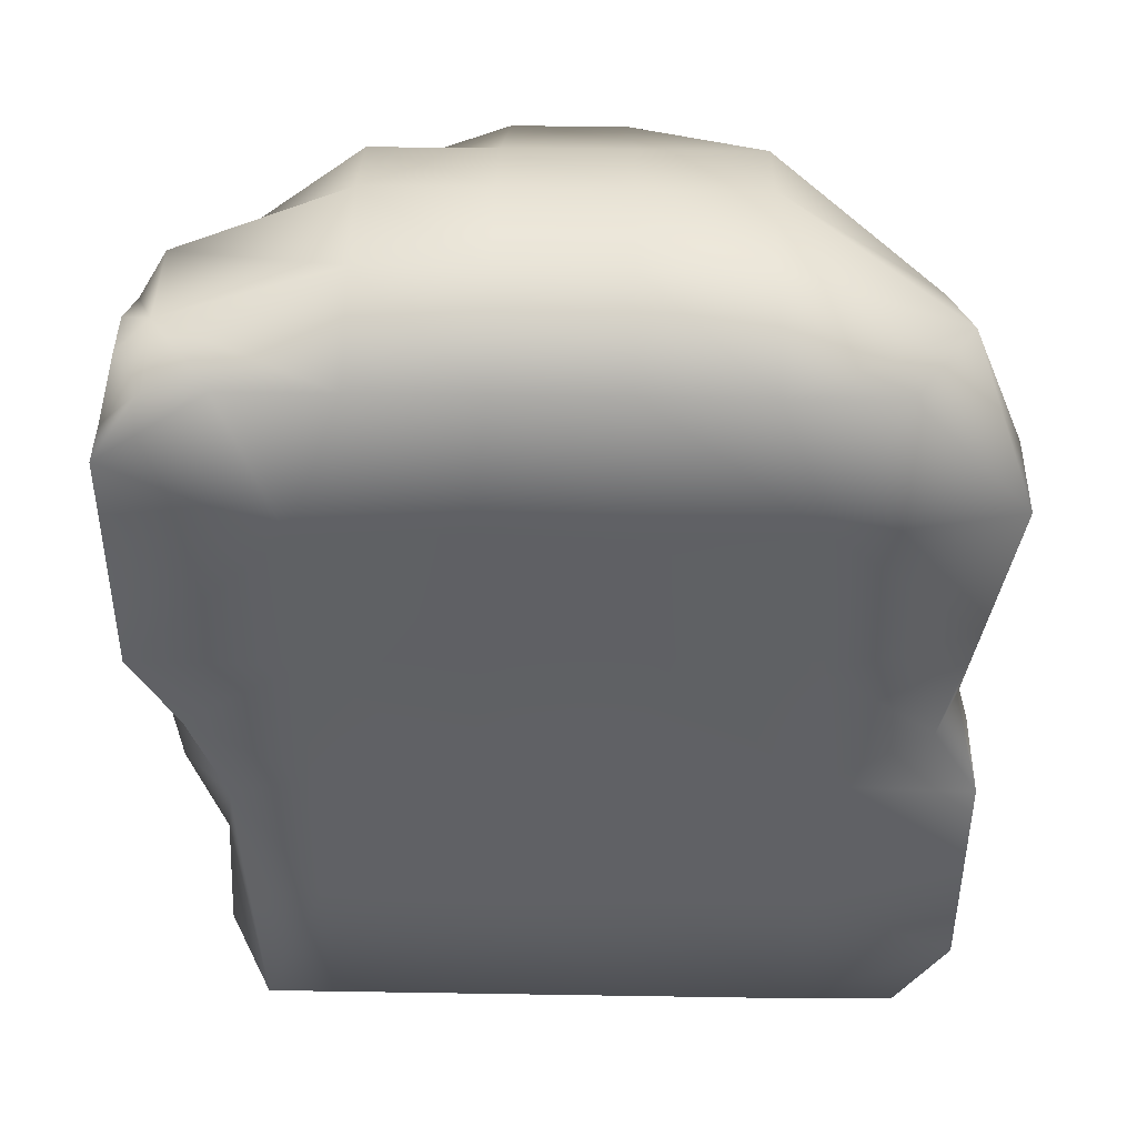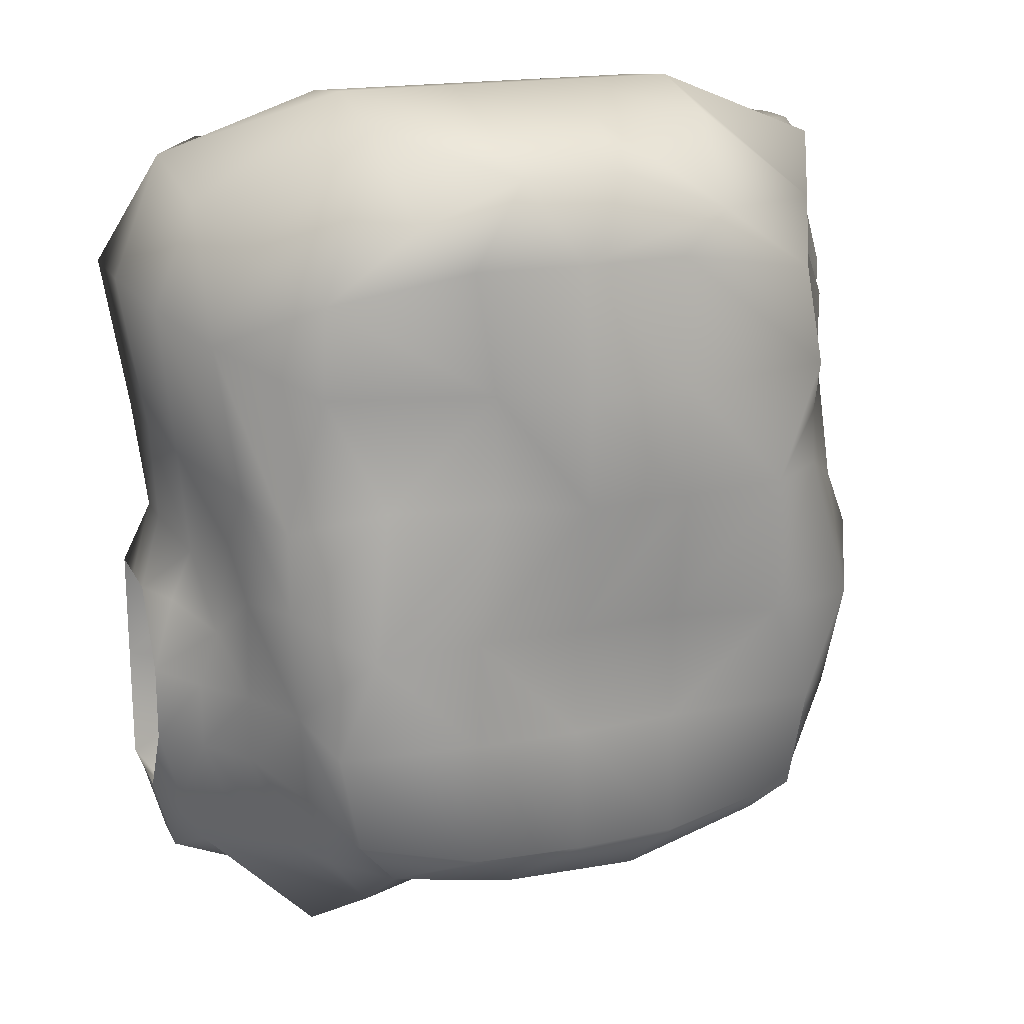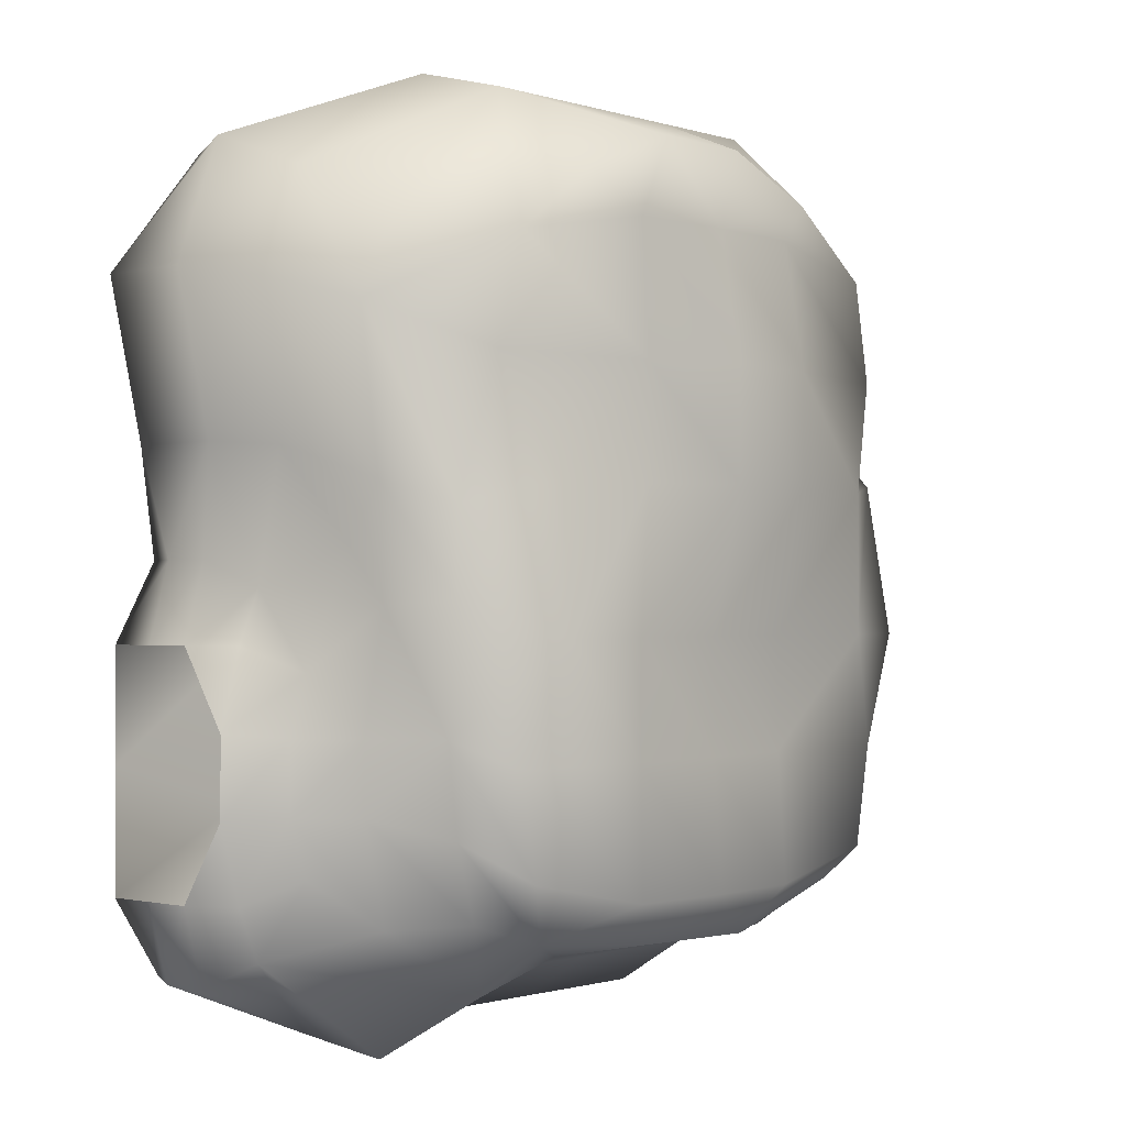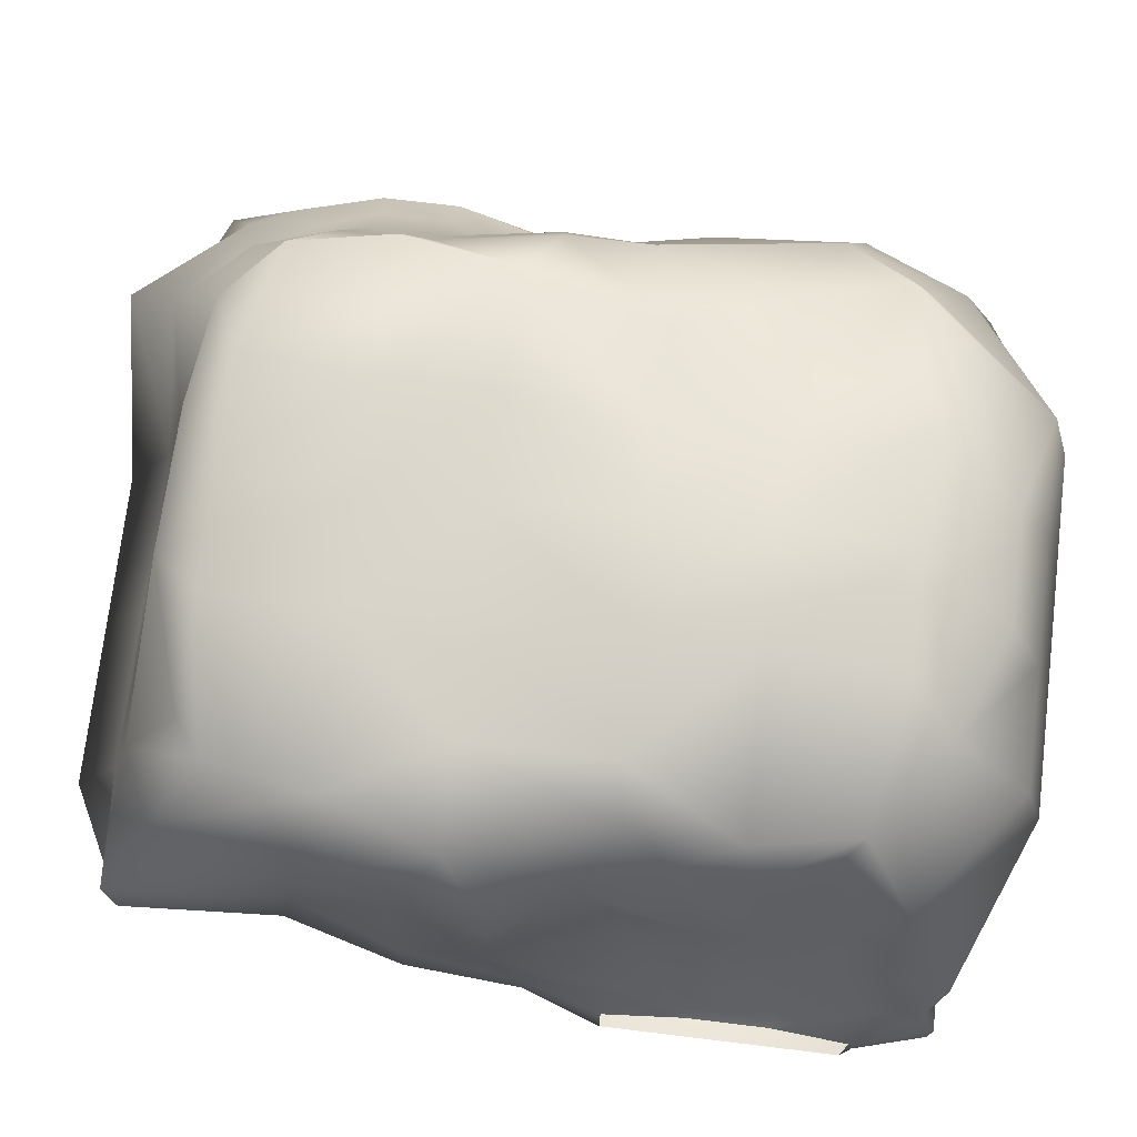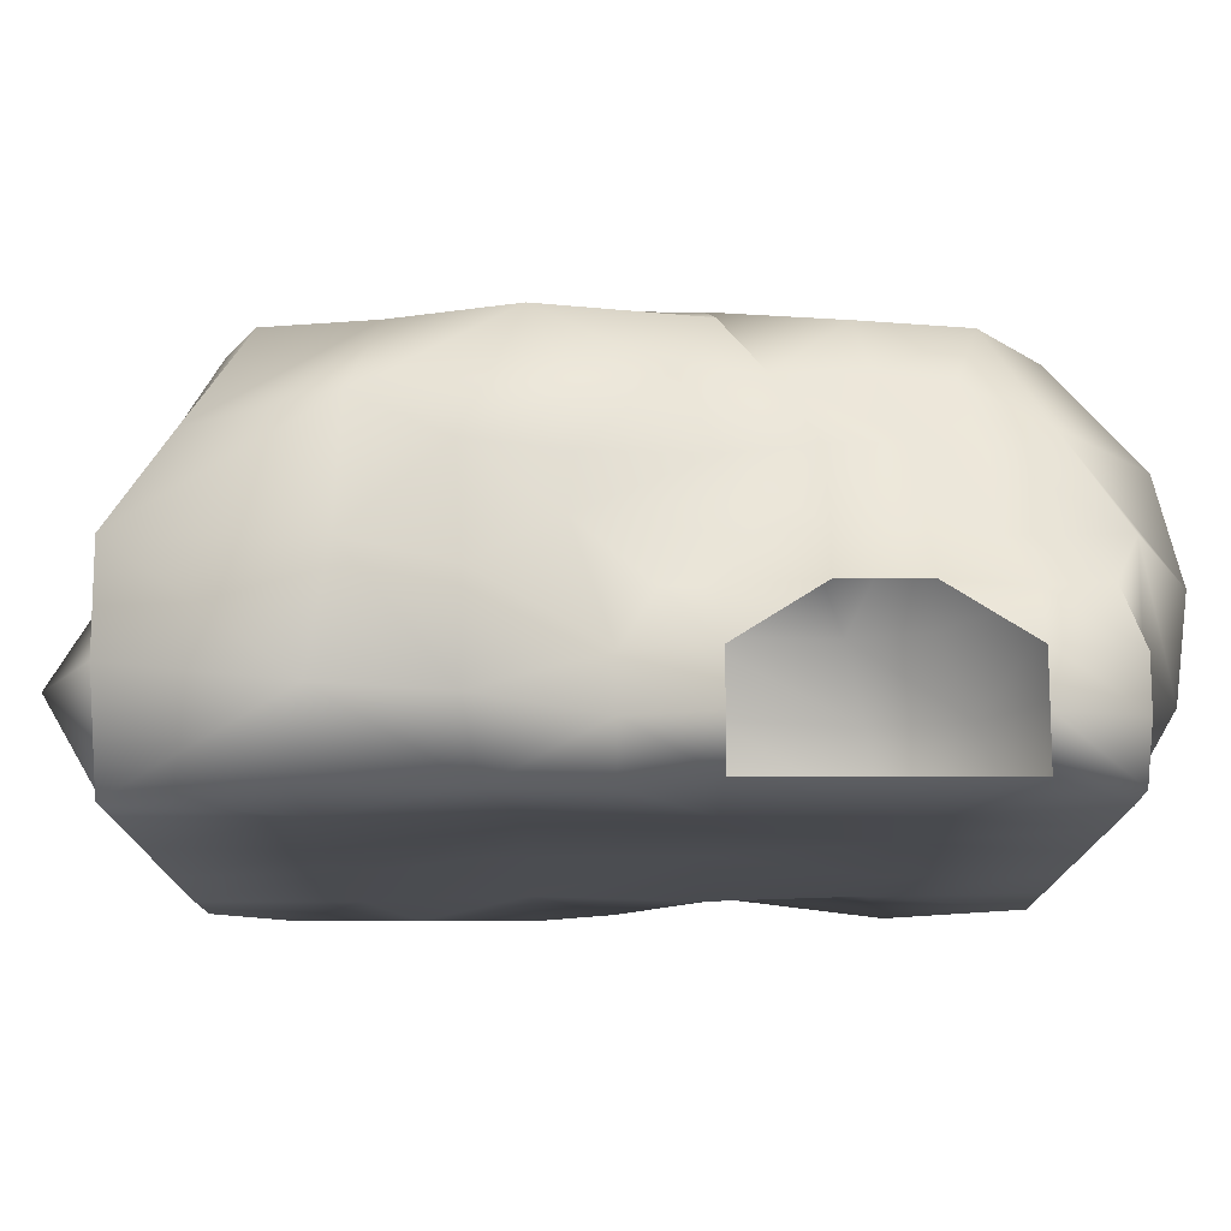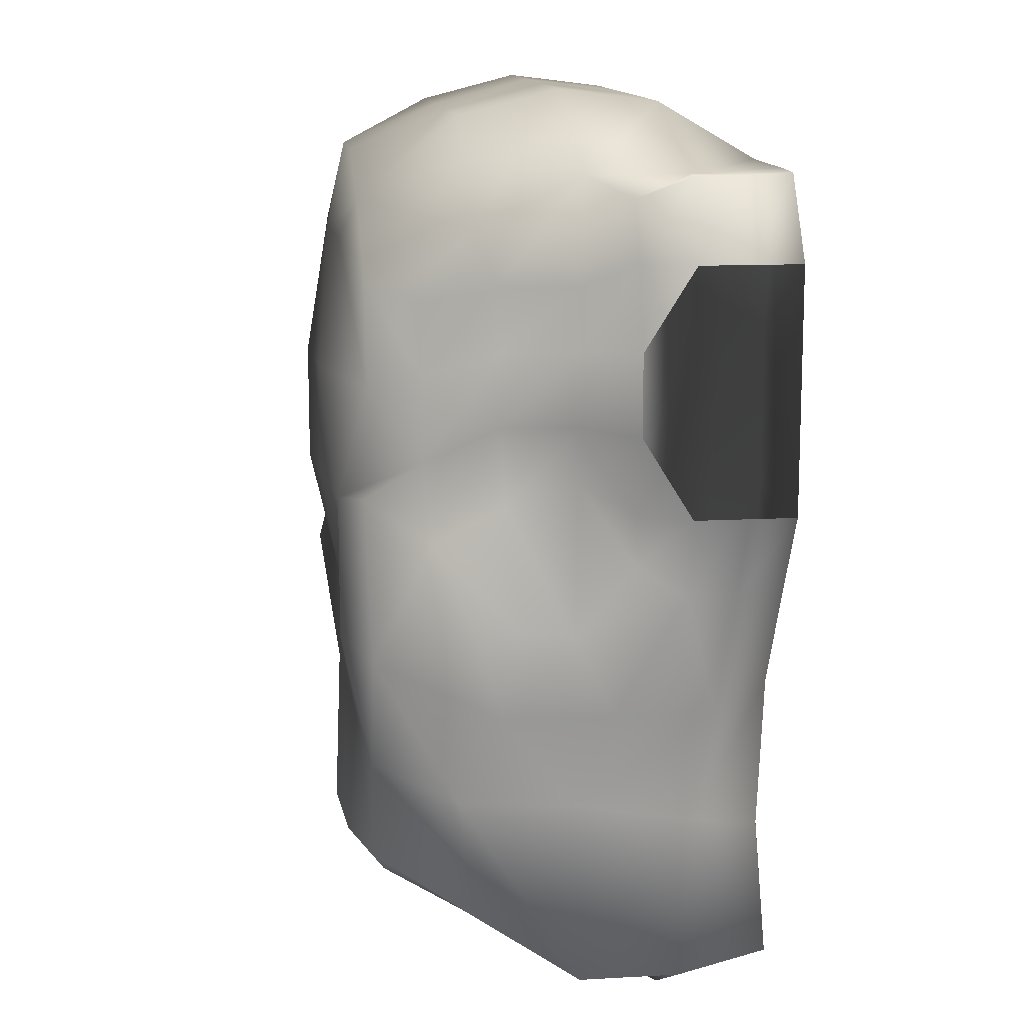
<metadata>
{"format":"obj","ext":"obj","renderer":"f3d","projection":"perspective","resolution":1024,"background":"white","views":[{"elev":42.7,"azim":1.1,"up":"+Z"},{"elev":18.5,"azim":159.6,"up":"+Z"},{"elev":-0.9,"azim":131.0,"up":"+Z"},{"elev":73.6,"azim":-83.1,"up":"+Y"},{"elev":-13.7,"azim":-90.2,"up":"+Y"},{"elev":12.9,"azim":-97.3,"up":"+Z"}]}
</metadata>
<code>
o Plane
v -11.6 -0.08898 16
v 11.85 -0.08898 16
v -12.13 -0.08898 -16
v -7.182 -0.08898 16
v -2.311 -0.08898 16
v 2.559 -0.08898 16
v 7.43 -0.08898 16
v 9.724 -0.08898 -16
v 3.324 -0.08898 -16
v -3.076 -0.08898 -16
v -9.476 -0.08898 -16
v -9.476 -0.08898 9.6
v -9.476 -0.08898 3.2
v -9.476 0.1236 -3.2
v -9.476 -0.08898 -9.6
v -3.076 0.1236 9.6
v -3.076 0.5253 3.2
v -3.076 0.6833 -3.2
v -3.076 -0.08898 -9.6
v 3.324 -0.08898 9.6
v 3.324 0.6833 3.2
v 3.324 0.6833 -3.2
v 3.324 0.1236 -9.6
v 9.724 0.1236 9.6
v 9.724 -0.08898 3.2
v 9.724 0.1236 -3.2
v 9.724 -0.08898 -9.6
v -12.21 11.91 -13.89
v 12.23 11.06 12.79
v -12.21 11.91 13.89
v -14.08 7.911 16
v 13.79 7.721 14.54
v -14.08 7.911 -16
v -14.08 3.911 -16
v 14.33 3.911 16
v -14.08 3.911 16
v -11.09 15.91 7.58
v -10.86 16.07 3.224
v -12.73 15.91 -2.895
v -11.09 15.91 -7.58
v 10.29 14.48 7.58
v 10.35 15.68 -7.584
v -7.182 3.911 18.34
v -2.311 3.911 18.34
v 2.559 3.911 18.34
v 7.43 3.911 18.34
v 9.724 3.911 -18.34
v 3.324 3.911 -18.34
v -3.076 3.911 -18.34
v -9.476 3.911 -18.34
v -7.182 7.911 18.84
v -2.311 7.911 18.84
v 2.559 7.911 18.84
v 7.43 7.911 18.84
v 9.724 7.911 -18.84
v 3.513 7.256 -16.34
v -2.887 7.256 -16.34
v -9.287 7.256 -16.34
v -7.182 11.91 17.81
v -2.311 11.91 17.81
v 2.559 11.91 17.81
v 7.43 11.91 17.81
v 8.213 11.66 -16.31
v 3.513 11.26 -15.32
v -2.887 11.26 -15.32
v -9.287 11.26 -15.32
v -6.486 15.91 14.48
v -2.079 15.91 16.19
v 2.327 15.91 16.19
v 6.734 15.91 14.48
v 7.642 14.15 -14.23
v 2.817 15.37 -14.55
v -2.96 15.34 -14.68
v -8.75 15.34 -12.96
v 9.561 15.68 -11.74
v -10.3 15.91 -11.74
v 10.55 15.91 11.74
v -10.3 15.91 11.74
v -8.853 16.98 2.895
v -8.853 16.98 -2.895
v -4.367 17.46 2.895
v -4.367 16.16 -2.895
v 0.1187 17.72 2.895
v 0.1187 16.42 -2.895
v 3.554 16.03 2.895
v 4.489 16.36 -2.913
v 8.04 15.55 2.895
v 9.09 16.98 -2.895
v -4.367 17.46 7.53
v -4.367 16.16 -7.53
v 0.1187 17.72 7.53
v 0.1187 16.42 -7.53
v 3.554 16.03 7.53
v 4.489 16.36 -7.548
v -4.367 16.55 12.78
v -4.367 16.55 -12.78
v 0.1187 16.81 12.78
v 0.1187 16.81 -12.78
v 4.605 16.55 12.78
v 4.605 16.55 -12.78
v -13.86 0 16
v -14.12 0 0
v -16 0 3.2
v -16 0 12.8
v -15.1 6 12.8
v -16 6 9.6
v -16 6 6.4
v -15.1 6 3.2
v -15.1 6 1.235
v -14.92 6.205 15.15
v -15.1 4 16
v -15.1 4 0
v -16 4 3.2
v -16 4 12.8
v -16 2 12.8
v -16 2 3.2
v -15.1 2 0
v -15.1 2 16
v -13.61 8 11.79
v -14.43 8 9.448
v -14.43 8 6.552
v -13.61 8 4.21
v 13.85 0 -16
v 14.11 0 0
v 15.99 0 -3.2
v 15.99 0 -12.8
v 15.09 6 -12.8
v 15.99 6 -9.6
v 15.99 6 -6.4
v 15.09 6 -3.2
v 14.16 6 -1.053
v 14.16 6 -14.95
v 15.09 4 -16
v 15.09 4 0
v 15.99 4 -3.2
v 15.99 4 -12.8
v 15.99 2 -12.8
v 15.99 2 -3.2
v 15.09 2 0
v 15.09 2 -16
v 13.6 8 -11.79
v 14.41 8 -9.448
v 14.41 8 -6.552
v 13.6 8 -4.21
v 15.99 0 -7.788
v 12.8 10.2 -9.448
v 12.8 10.2 -6.552
v 11.21 13.35 -10.23
v 11.37 13.04 -6.552
v 11.51 9.988 -13.67
v 10.25 13.27 -13.33
v 13.98 11.18 9.312
v 15.54 7.847 10.25
v 16.43 4.062 10.86
v 13 11.1 2.883
v 14.98 8.05 4.147
v 15.46 4.711 4.381
v 13.4 10.03 0.4727
v 13.01 11.42 -1.722
v 11.82 13.92 1.92
v 11.82 13.92 -1.513
v -12.69 11 11.67
v -13.51 11 9.329
v -13.51 11 6.434
v -13.1 10.79 3.291
v -10.99 13.82 10.94
v -11.94 13.82 8.215
v -11.94 13.82 4.848
v -12.92 13.6 1.797
v -14.92 8.306 -1.521
v -14.94 10.35 -1.276
v -14.58 12.15 -1.048
v -13.56 12.66 -8.559
v -13.61 8.013 -8.819
v -13.62 3.38 -9.592
v -12.56 0.5098 -10.27
v -12.73 0.2921 -4.194
v -14.87 6.787 -4.739
v -14.87 2.818 -4.739
v -13.95 11.05 -5.001
v 16.43 0.1768 10.86
v 15.46 0.8258 4.381
f 15 19 10 11
f 19 23 9 10
f 23 27 8 9
f 4 5 16 12
f 12 16 17 13
f 13 17 18 14
f 14 18 19 15
f 5 6 20 16
f 16 20 21 17
f 17 21 22 18
f 18 22 23 19
f 6 7 24 20
f 20 24 25 21
f 21 25 26 22
f 22 26 27 23
f 27 26 145
f 145 126 27
f 145 26 125
f 27 126 8
f 12 13 103
f 104 12 103
f 3 176 15 11
f 177 14 15 176
f 14 177 102
f 14 102 13
f 102 103 13
f 125 26 124
f 26 25 124
f 124 25 182
f 24 181 182 25
f 2 24 7
f 24 2 181
f 101 1 104
f 12 104 1
f 1 4 12
f 7 6 45 46
f 5 4 43 44
f 10 9 48 49
f 6 5 44 45
f 11 10 49 50
f 9 8 47 48
f 45 44 52 53
f 49 48 56 57
f 46 45 53 54
f 44 43 51 52
f 50 49 57 58
f 48 47 55 56
f 58 57 65 66
f 56 55 63 64
f 53 52 60 61
f 57 56 64 65
f 54 53 61 62
f 52 51 59 60
f 65 64 72 73
f 62 61 69 70
f 60 59 67 68
f 66 65 73 74
f 64 63 71 72
f 61 60 68 69
f 11 50 34 3
f 34 50 58 33
f 33 58 66 28
f 7 46 35 2
f 35 46 54 32
f 32 54 62 29
f 4 1 36 43
f 31 51 43 36
f 30 59 51 31
f 76 28 66 74
f 67 59 30 78
f 77 29 62 70
f 38 39 80 79
f 79 80 82 81
f 81 82 84 83
f 83 84 86 85
f 85 86 88 87
f 84 82 90 92
f 86 84 92 94
f 81 83 91 89
f 83 85 93 91
f 91 93 99 97
f 89 91 97 95
f 94 92 98 100
f 92 90 96 98
f 73 98 96 74
f 71 100 98 72
f 73 72 98
f 67 95 97 68
f 69 97 99 70
f 69 68 97
f 88 86 94 42
f 87 41 93 85
f 77 70 99
f 75 100 71
f 76 74 96
f 78 95 67
f 79 81 89 37
f 80 40 90 82
f 76 96 90 40
f 37 89 95 78
f 77 99 93 41
f 42 94 100 75
f 111 114 105 110
f 118 115 114 111
f 116 117 112 113
f 101 104 115 118
f 103 102 117 116
f 113 112 109 108
f 105 106 120 119
f 106 107 121 120
f 107 108 122 121
f 105 114 106
f 107 113 108
f 133 136 127 132
f 140 137 136 133
f 138 139 134 135
f 123 126 137 140
f 125 124 139 138
f 135 134 131 130
f 127 128 142 141
f 128 129 143 142
f 129 130 144 143
f 127 136 128
f 129 135 130
f 126 123 8
f 8 123 140 47
f 140 133 47
f 47 133 132 55
f 142 143 147 146
f 146 147 149 148
f 75 148 149 42
f 146 148 151 150
f 63 150 151 71
f 71 151 148 75
f 142 146 150 141
f 132 127 141 150
f 63 55 132 150
f 32 29 152 153
f 35 32 153 154
f 153 152 155 156
f 154 153 156 157
f 131 134 157 156
f 130 131 144
f 144 131 158 159
f 156 158 131
f 156 155 158
f 158 155 159
f 144 159 147 143
f 149 147 159
f 87 88 161 160
f 155 160 161 159
f 159 161 149
f 88 42 149 161
f 155 152 160
f 87 160 41
f 160 152 41
f 77 41 152 29
f 1 101 36
f 101 118 36
f 111 36 118
f 36 111 110 31
f 110 105 119
f 110 119 31
f 121 122 165 164
f 120 121 164 163
f 119 120 163 162
f 164 165 169 168
f 163 164 168 167
f 162 163 167 166
f 30 162 166 78
f 31 119 162 30
f 78 166 167 37
f 167 168 37
f 79 37 168 38
f 168 169 38
f 38 169 39
f 169 165 171 172
f 165 122 170 171
f 109 170 122 108
f 169 172 39
f 33 28 173 174
f 28 76 40 173
f 175 34 33 174
f 3 34 175 176
f 112 117 179 178
f 174 178 179 175
f 177 176 175 179
f 117 102 177 179
f 112 178 170 109
f 171 170 180
f 178 180 170
f 178 174 180
f 174 173 180
f 172 171 180
f 80 39 40
f 40 39 173
f 172 180 39
f 180 173 39
f 154 157 182 181
f 134 139 157
f 157 139 182
f 139 124 182
f 35 154 181 2

</code>
